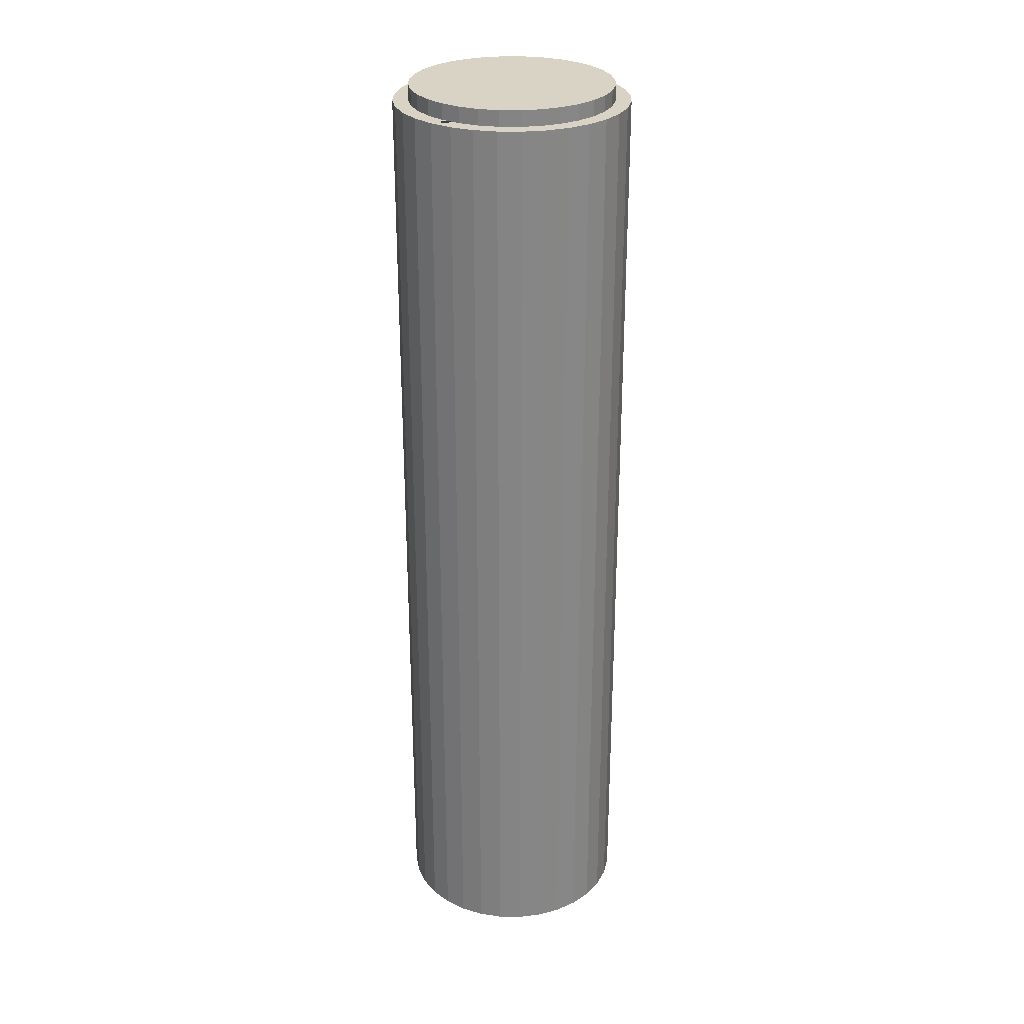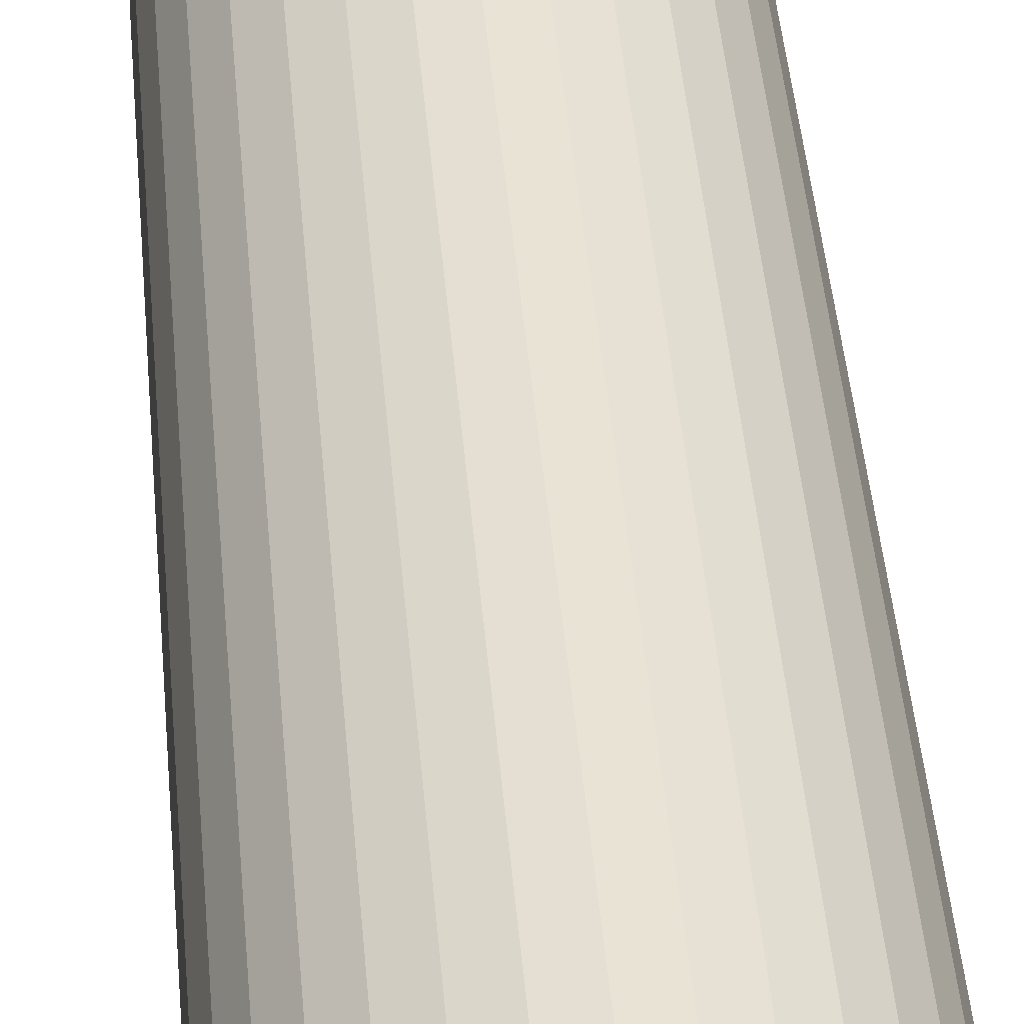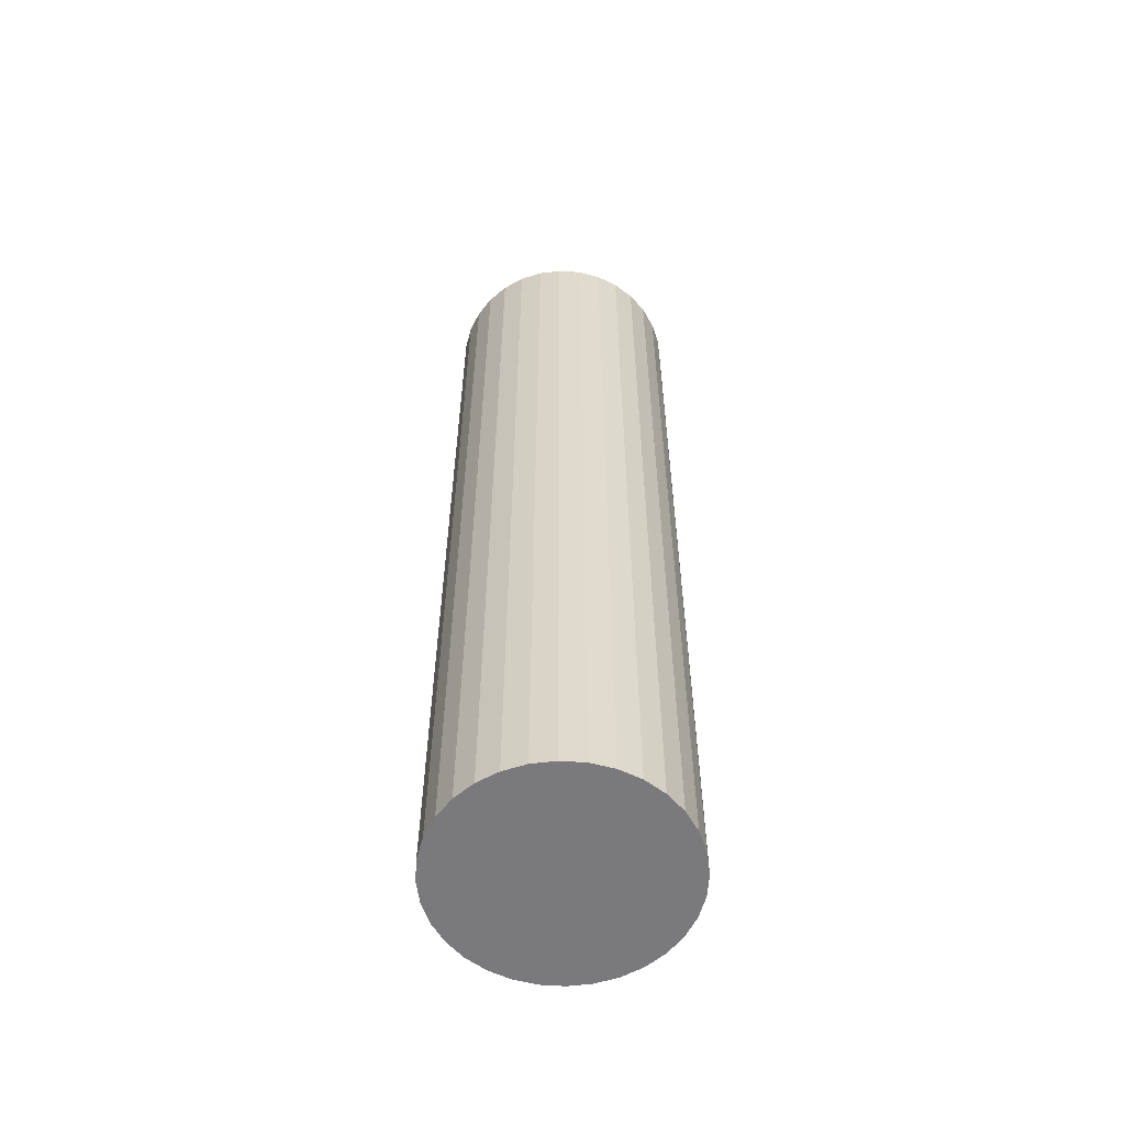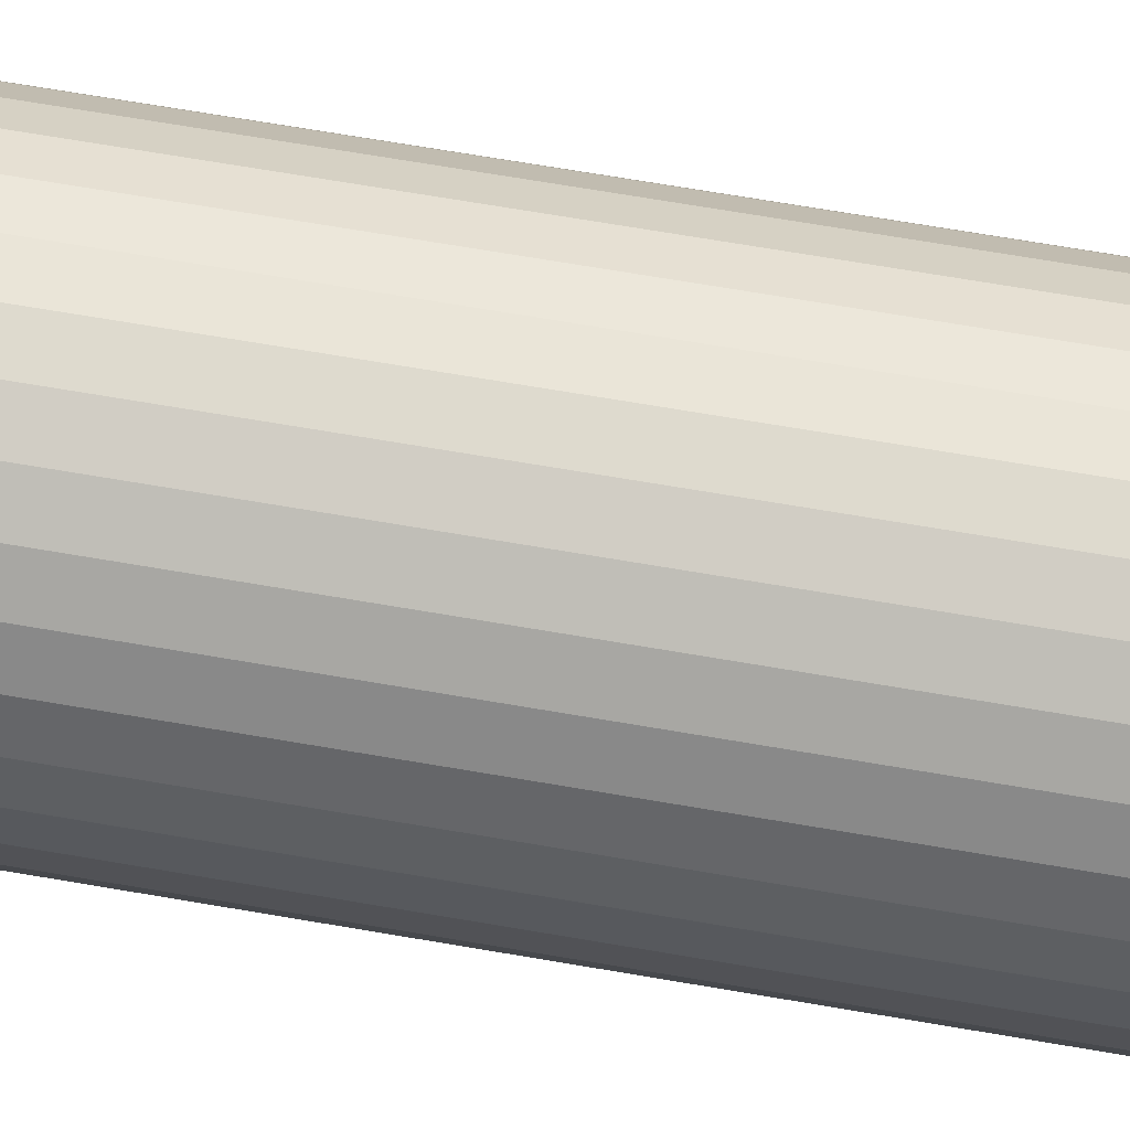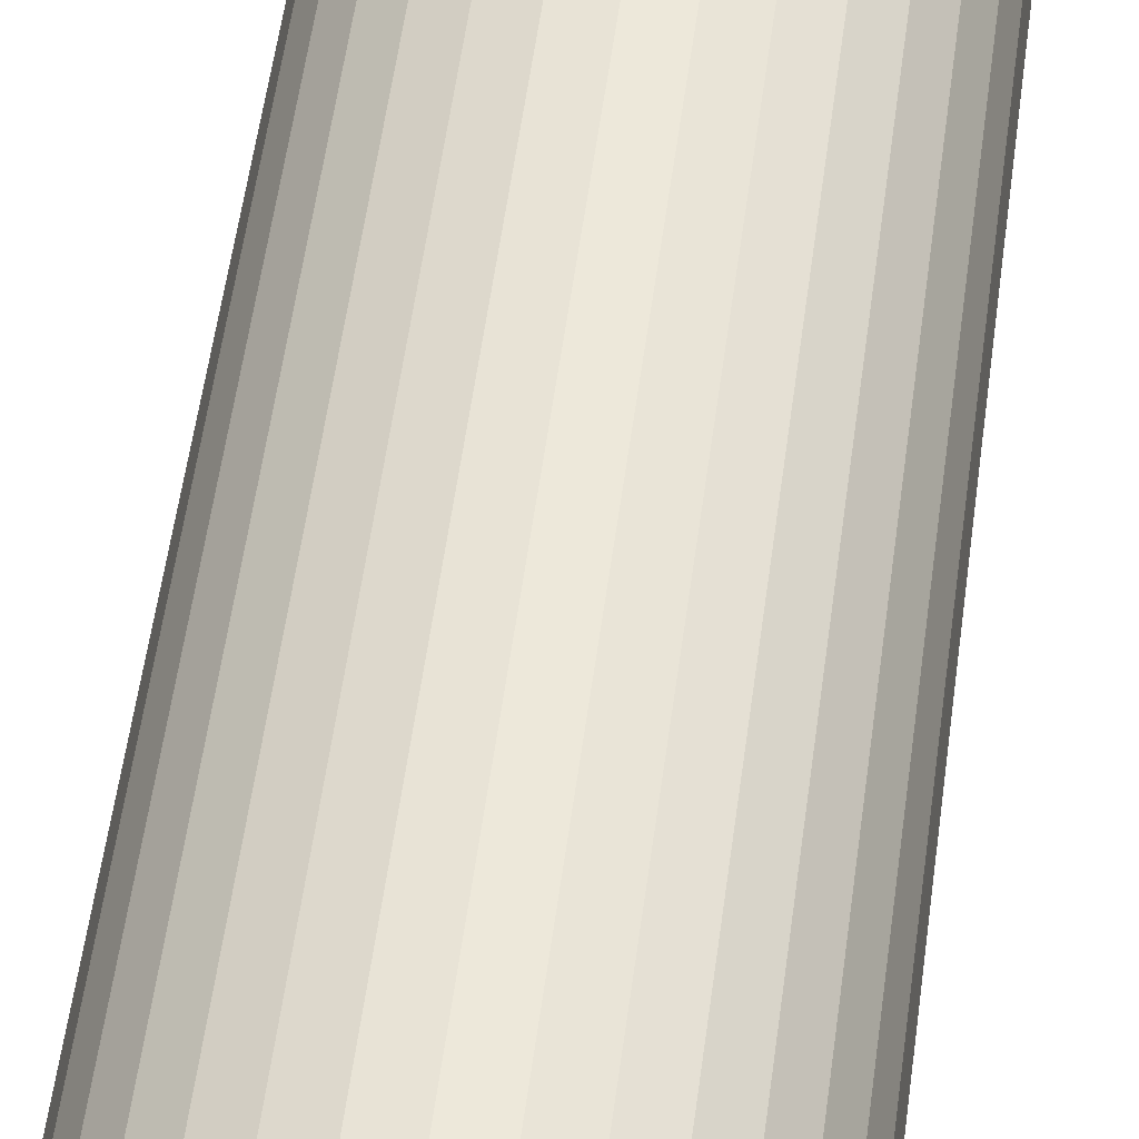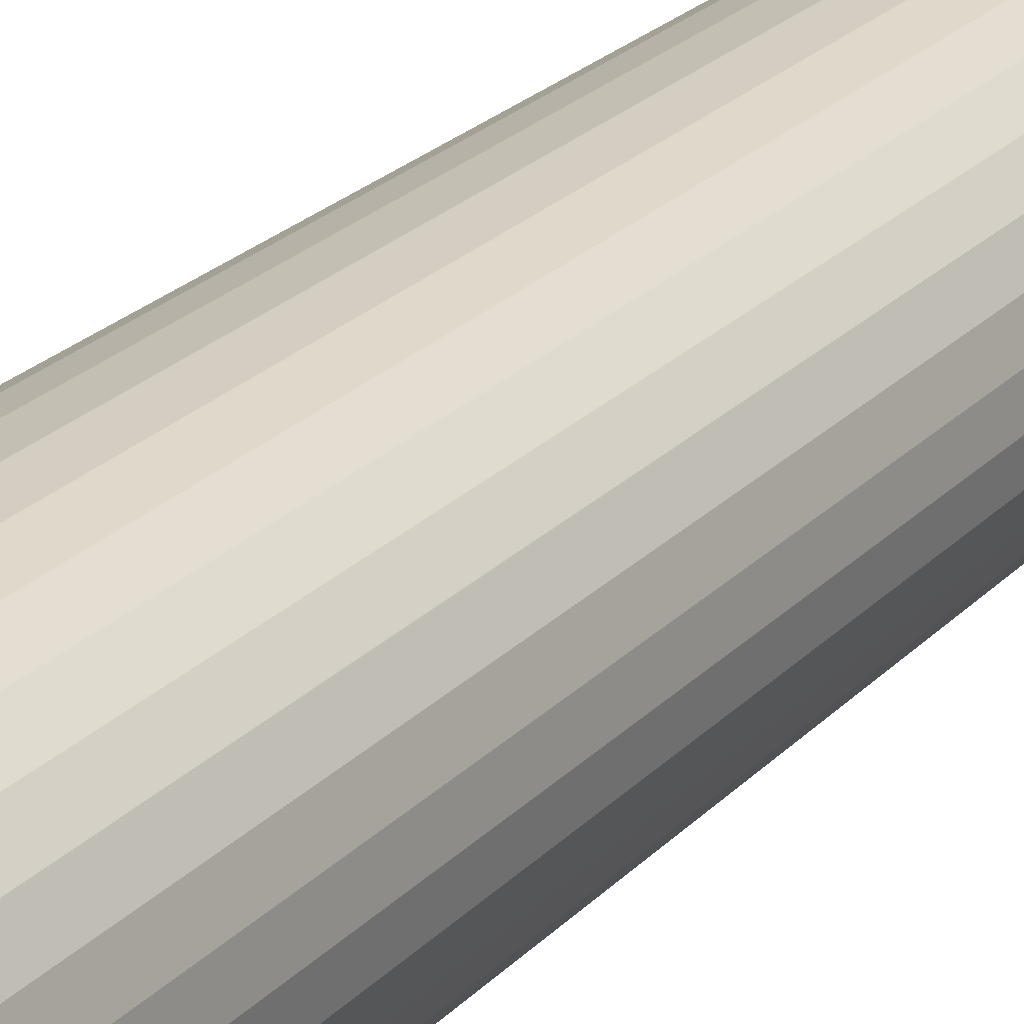
<metadata>
{"format":"obj","ext":"obj","renderer":"f3d","projection":"perspective","resolution":1024,"background":"white","views":[{"elev":28.3,"azim":108.0,"up":"+Y"},{"elev":40.3,"azim":175.5,"up":"+Z"},{"elev":-58.2,"azim":-88.4,"up":"+Y"},{"elev":65.3,"azim":100.0,"up":"+Z"},{"elev":50.1,"azim":7.1,"up":"+Z"},{"elev":21.7,"azim":29.4,"up":"+Z"}]}
</metadata>
<code>
o Cylinder
v 0 0 -0.075
v 0 0.01 -0.065
v 0 0.6 -0.075
v 0.01463 0 -0.07356
v 0.01268 0.01 -0.06375
v 0.01463 0.6 -0.07356
v 0.0287 0 -0.06929
v 0.02487 0.01 -0.06005
v 0.0287 0.6 -0.06929
v 0.04167 0 -0.06236
v 0.03611 0.01 -0.05405
v 0.04167 0.6 -0.06236
v 0.05303 0 -0.05303
v 0.04596 0.01 -0.04596
v 0.05303 0.6 -0.05303
v 0.06236 0 -0.04167
v 0.05405 0.01 -0.03611
v 0.06236 0.6 -0.04167
v 0.06929 0 -0.0287
v 0.06005 0.01 -0.02487
v 0.06929 0.6 -0.0287
v 0.07356 0 -0.01463
v 0.06375 0.01 -0.01268
v 0.07356 0.6 -0.01463
v 0.075 0 0
v 0.065 0.01 0
v 0.075 0.6 0
v 0.07356 0 0.01463
v 0.06375 0.01 0.01268
v 0.07356 0.6 0.01463
v 0.06005 0.01 0.02487
v 0.06929 0 0.0287
v 0.06929 0.6 0.0287
v 0.06236 0 0.04167
v 0.05405 0.01 0.03611
v 0.06236 0.6 0.04167
v 0.05303 0 0.05303
v 0.04596 0.01 0.04596
v 0.05303 0.6 0.05303
v 0.04167 0 0.06236
v 0.03611 0.01 0.05405
v 0.04167 0.6 0.06236
v 0.0287 0 0.06929
v 0.02487 0.01 0.06005
v 0.0287 0.6 0.06929
v 0.01268 0.01 0.06375
v 0.01463 0 0.07356
v 0.01463 0.6 0.07356
v 0 0 0.075
v 0 0.01 0.065
v 0 0.6 0.075
v -0.01463 0 0.07356
v -0.01268 0.01 0.06375
v -0.01463 0.6 0.07356
v -0.0287 0 0.06929
v -0.02487 0.01 0.06005
v -0.0287 0.6 0.06929
v -0.04167 0 0.06236
v -0.03611 0.01 0.05405
v -0.04167 0.6 0.06236
v -0.05303 0 0.05303
v -0.04596 0.01 0.04596
v -0.05303 0.6 0.05303
v -0.06236 0 0.04167
v -0.05405 0.01 0.03611
v -0.06236 0.6 0.04167
v -0.06929 0 0.0287
v -0.06005 0.01 0.02487
v -0.06929 0.6 0.0287
v -0.07356 0 0.01463
v -0.06375 0.01 0.01268
v -0.07356 0.6 0.01463
v -0.075 0 0
v -0.065 0.01 0
v -0.075 0.6 0
v -0.07356 0 -0.01463
v -0.06375 0.01 -0.01268
v -0.07356 0.6 -0.01463
v -0.06929 0 -0.0287
v -0.06005 0.01 -0.02487
v -0.06929 0.6 -0.0287
v -0.06236 0 -0.04167
v -0.05405 0.01 -0.03611
v -0.06236 0.6 -0.04167
v -0.05303 0 -0.05303
v -0.04596 0.01 -0.04596
v -0.05303 0.6 -0.05303
v -0.04167 0 -0.06236
v -0.03611 0.01 -0.05405
v -0.04167 0.6 -0.06236
v -0.0287 0 -0.06929
v -0.02487 0.01 -0.06005
v -0.0287 0.6 -0.06929
v -0.01463 0 -0.07356
v -0.01268 0.01 -0.06375
v -0.01463 0.6 -0.07356
v -0.05405 0.6 -0.03611
v -0.03611 0.6 -0.05405
v -0.04596 0.6 -0.04596
v -0.01268 0.6 -0.06375
v -0.02487 0.6 -0.06005
v 0.01268 0.6 -0.06375
v 0 0.6 -0.065
v -0.065 0.6 0
v -0.06375 0.6 -0.01268
v -0.06375 0.6 0.01268
v -0.05405 0.6 0.03611
v -0.03611 0.6 0.05405
v -0.04596 0.6 0.04596
v -0.06005 0.6 0.02487
v -0.01268 0.6 0.06375
v 0.01268 0.6 0.06375
v 0 0.6 0.065
v 0.04596 0.6 0.04596
v 0.03611 0.6 0.05405
v 0.05405 0.6 0.03611
v 0.02487 0.6 0.06005
v 0.03611 0.6 -0.05405
v 0.05405 0.6 -0.03611
v 0.04596 0.6 -0.04596
v 0.065 0.6 0
v 0.06375 0.6 0.01268
v 0.06375 0.6 -0.01268
v 0.06005 0.6 -0.02487
v -0.06005 0.6 -0.02487
v -0.02487 0.6 0.06005
v 0.06005 0.6 0.02487
v 0.02487 0.6 -0.06005
f 1 3 6 4
f 4 6 9 7
f 7 9 12 10
f 10 12 15 13
f 13 15 18 16
f 16 18 21 19
f 19 21 24 22
f 22 24 27 25
f 25 27 30 28
f 28 30 33 32
f 32 33 36 34
f 34 36 39 37
f 37 39 42 40
f 40 42 45 43
f 43 45 48 47
f 47 48 51 49
f 49 51 54 52
f 52 54 57 55
f 55 57 60 58
f 58 60 63 61
f 61 63 66 64
f 64 66 69 67
f 67 69 72 70
f 70 72 75 73
f 73 75 78 76
f 76 78 81 79
f 79 81 84 82
f 82 84 87 85
f 85 87 90 88
f 88 90 93 91
f 127 33 30 27 24 21 18 15 12 9 128 118 120 119 124 123 121 122
f 128 9 6 3 96 93 90 87 84 81 78 75 72 69 66 63 60 57 54 51 48 45 42 39 36 33 127 116 114 115 117 112 113 111 126 108 109 107 110 106 104 105 125 97 99 98 101 100 103 102
f 91 93 96 94
f 94 96 3 1
f 94 1 4 7 10 13 16 19 22 25 28 32 34 37 40 43 47 49 52 55 58 61 64 67 70 73 76 79 82 85 88 91
f 103 2 5 102
f 102 5 8 128
f 128 8 11 118
f 118 11 14 120
f 14 17 119 120
f 17 20 124 119
f 20 23 123 124
f 23 26 121 123
f 26 29 122 121
f 29 31 127 122
f 31 35 116 127
f 35 38 114 116
f 38 41 115 114
f 41 44 117 115
f 44 46 112 117
f 46 50 113 112
f 50 53 111 113
f 53 56 126 111
f 56 59 108 126
f 59 62 109 108
f 109 62 65 107
f 107 65 68 110
f 110 68 71 106
f 106 71 74 104
f 104 74 77 105
f 105 77 80 125
f 125 80 83 97
f 97 83 86 99
f 99 86 89 98
f 98 89 92 101
f 101 92 95 100
f 100 95 2 103
f 86 83 80 77 74 71 68 65 62 59 56 53 50 46 44 41 38 35 31 29 26 23 20 17 14 11 8 5 2 95 92 89
o Cylinder.001
v 0 0.01 -0.065
v 0 0.61 -0.065
v 0.01268 0.01 -0.06375
v 0.01268 0.61 -0.06375
v 0.02487 0.01 -0.06005
v 0.02487 0.61 -0.06005
v 0.03611 0.01 -0.05405
v 0.03611 0.61 -0.05405
v 0.04596 0.01 -0.04596
v 0.04596 0.61 -0.04596
v 0.05405 0.01 -0.03611
v 0.05405 0.61 -0.03611
v 0.06005 0.01 -0.02487
v 0.06005 0.61 -0.02487
v 0.06375 0.01 -0.01268
v 0.06375 0.61 -0.01268
v 0.065 0.01 0
v 0.065 0.61 0
v 0.06375 0.01 0.01268
v 0.06375 0.61 0.01268
v 0.06005 0.01 0.02487
v 0.06005 0.61 0.02487
v 0.05405 0.01 0.03611
v 0.05405 0.61 0.03611
v 0.04596 0.01 0.04596
v 0.04596 0.61 0.04596
v 0.03611 0.01 0.05405
v 0.03611 0.61 0.05405
v 0.02487 0.01 0.06005
v 0.02487 0.61 0.06005
v 0.01268 0.01 0.06375
v 0.01268 0.61 0.06375
v 0 0.01 0.065
v 0 0.61 0.065
v -0.01268 0.01 0.06375
v -0.01268 0.61 0.06375
v -0.02487 0.01 0.06005
v -0.02487 0.61 0.06005
v -0.03611 0.01 0.05405
v -0.03611 0.61 0.05405
v -0.04596 0.01 0.04596
v -0.04596 0.61 0.04596
v -0.05405 0.01 0.03611
v -0.05405 0.61 0.03611
v -0.06005 0.01 0.02487
v -0.06005 0.61 0.02487
v -0.06375 0.01 0.01268
v -0.06375 0.61 0.01268
v -0.065 0.01 0
v -0.065 0.61 0
v -0.06375 0.01 -0.01268
v -0.06375 0.61 -0.01268
v -0.06005 0.01 -0.02487
v -0.06005 0.61 -0.02487
v -0.05405 0.01 -0.03611
v -0.05405 0.61 -0.03611
v -0.04596 0.01 -0.04596
v -0.04596 0.61 -0.04596
v -0.03611 0.01 -0.05405
v -0.03611 0.61 -0.05405
v -0.02487 0.01 -0.06005
v -0.02487 0.61 -0.06005
v -0.01268 0.01 -0.06375
v -0.01268 0.61 -0.06375
f 129 130 132 131
f 131 132 134 133
f 133 134 136 135
f 135 136 138 137
f 137 138 140 139
f 139 140 142 141
f 141 142 144 143
f 143 144 146 145
f 145 146 148 147
f 147 148 150 149
f 149 150 152 151
f 151 152 154 153
f 153 154 156 155
f 155 156 158 157
f 157 158 160 159
f 159 160 162 161
f 161 162 164 163
f 163 164 166 165
f 165 166 168 167
f 167 168 170 169
f 169 170 172 171
f 171 172 174 173
f 173 174 176 175
f 175 176 178 177
f 177 178 180 179
f 179 180 182 181
f 181 182 184 183
f 183 184 186 185
f 185 186 188 187
f 187 188 190 189
f 132 130 192 190 188 186 184 182 180 178 176 174 172 170 168 166 164 162 160 158 156 154 152 150 148 146 144 142 140 138 136 134
f 189 190 192 191
f 191 192 130 129
f 129 131 133 135 137 139 141 143 145 147 149 151 153 155 157 159 161 163 165 167 169 171 173 175 177 179 181 183 185 187 189 191

</code>
